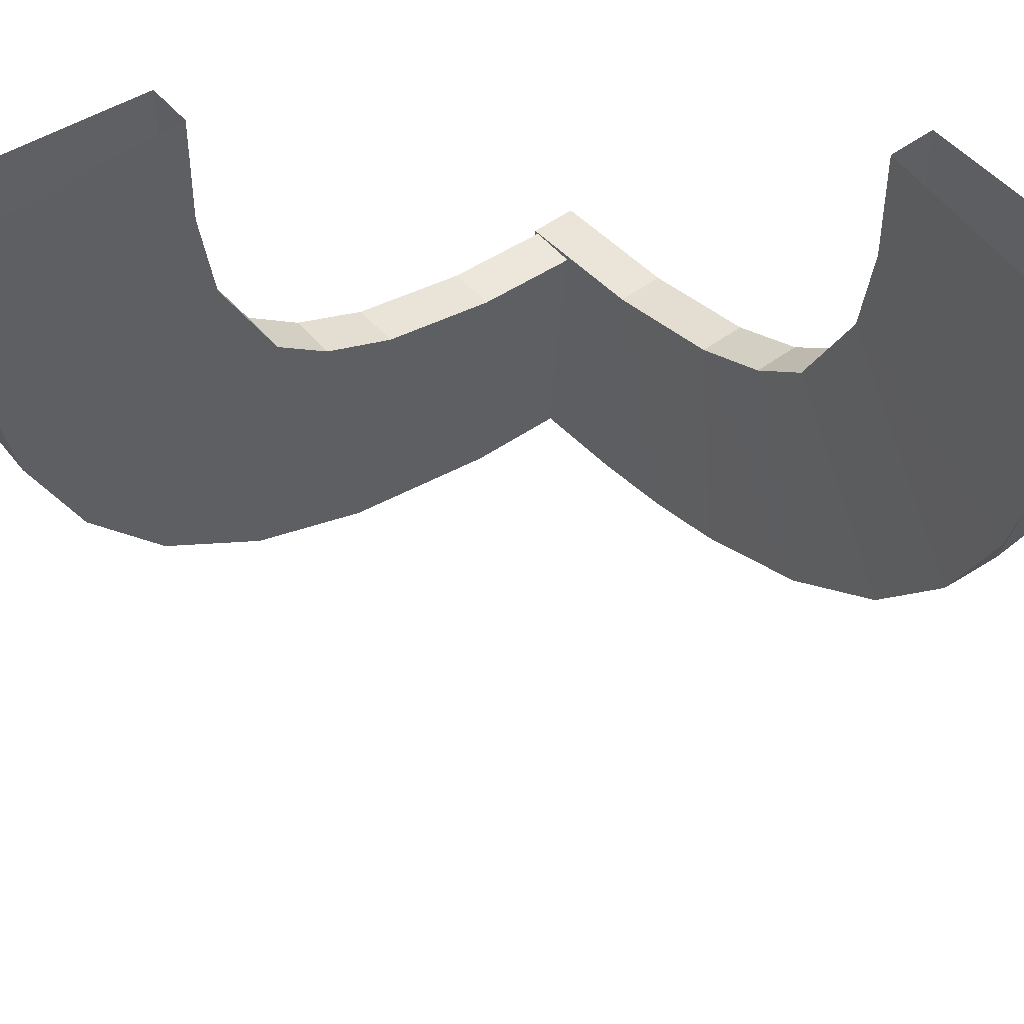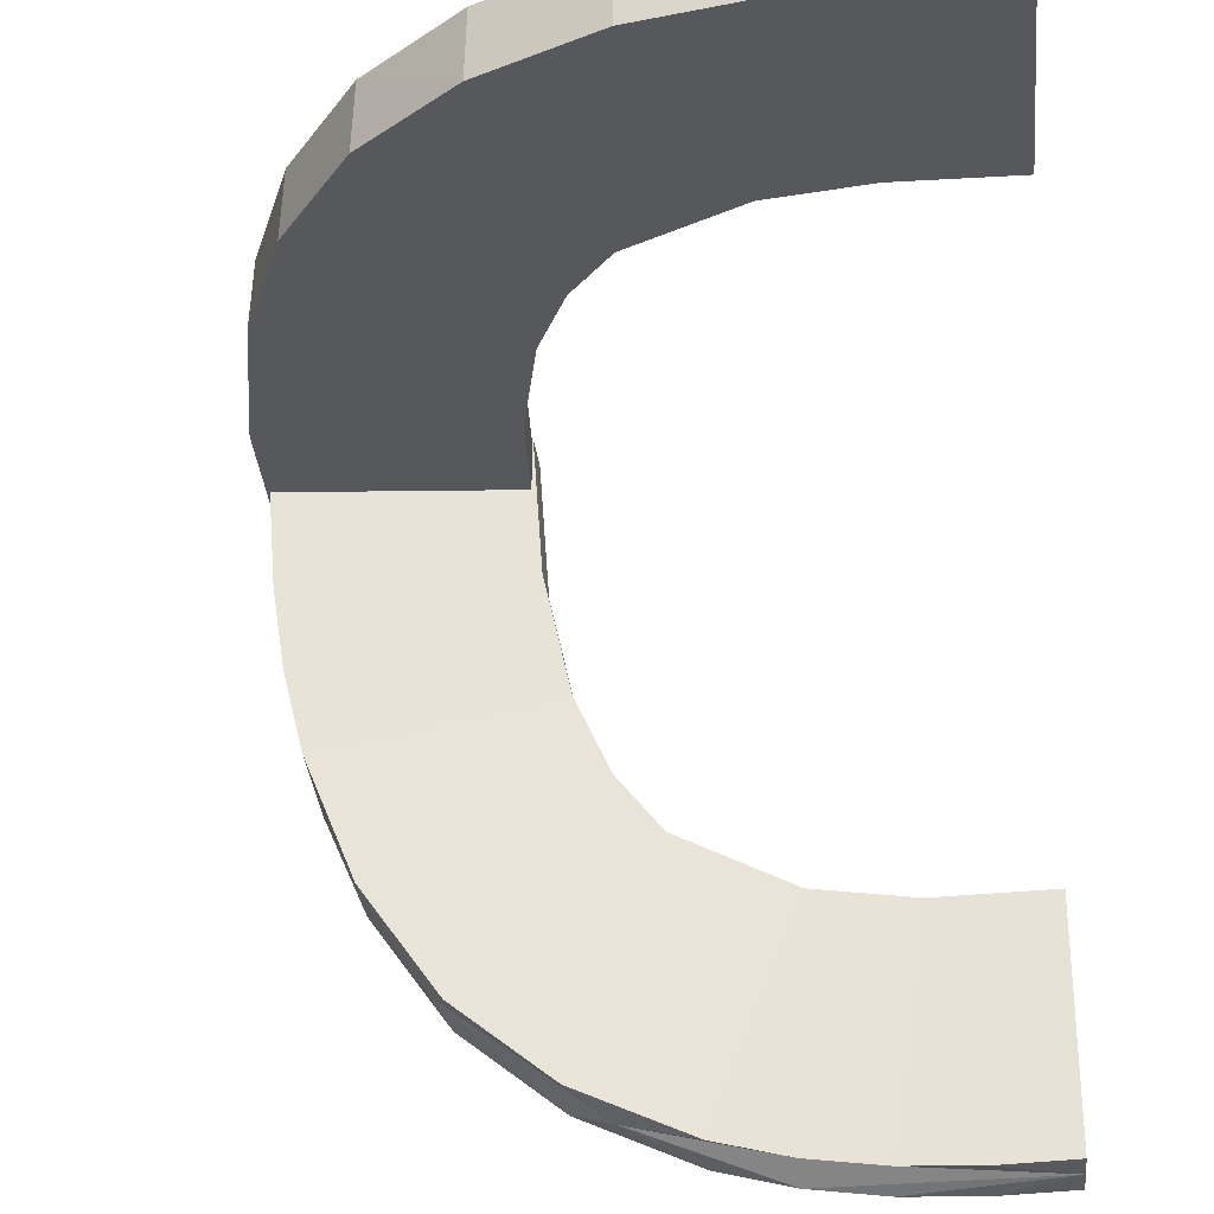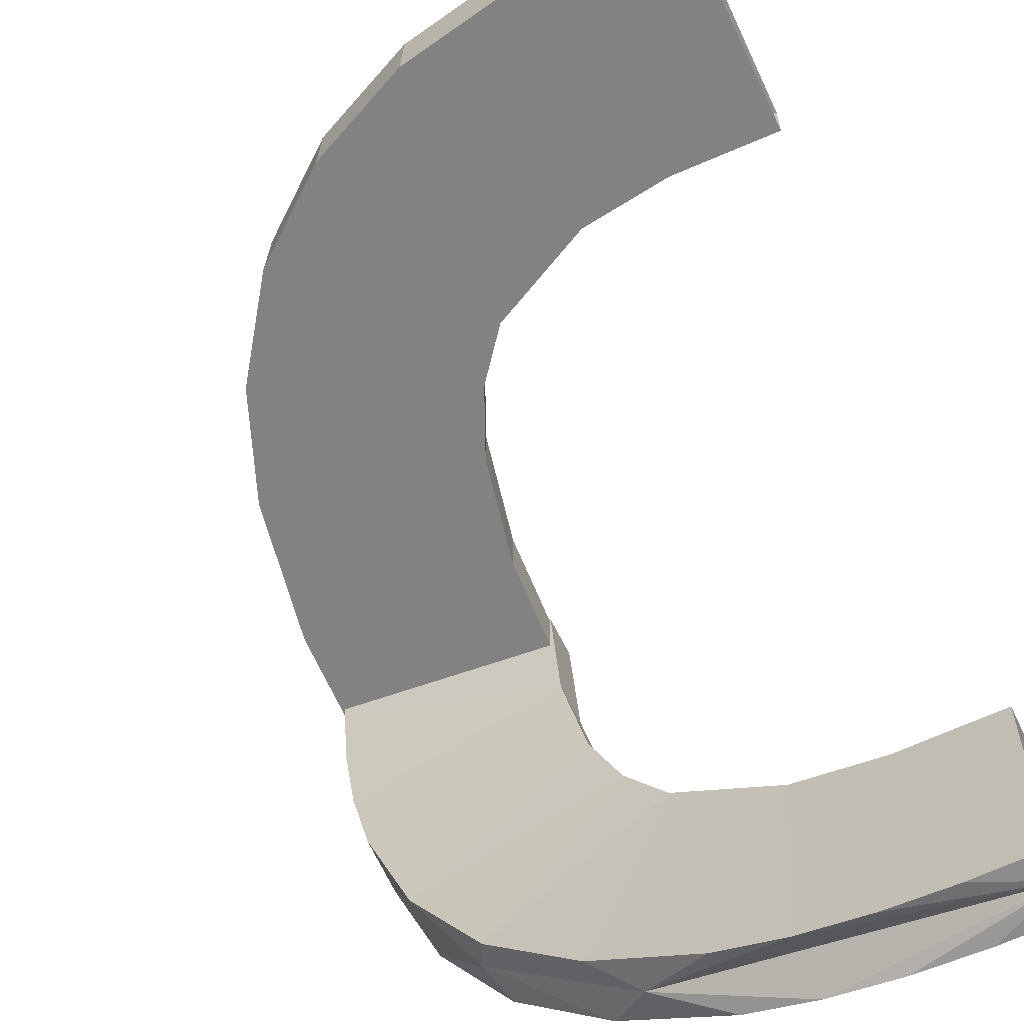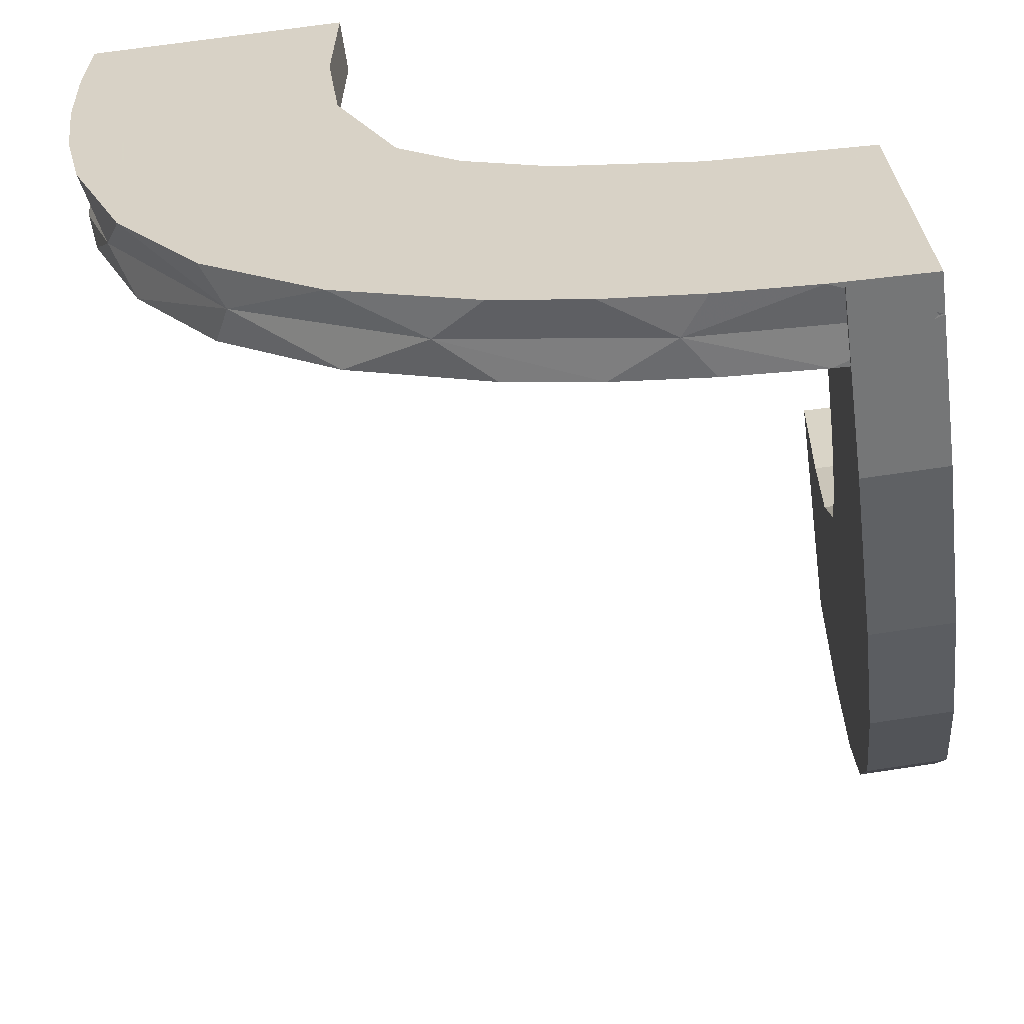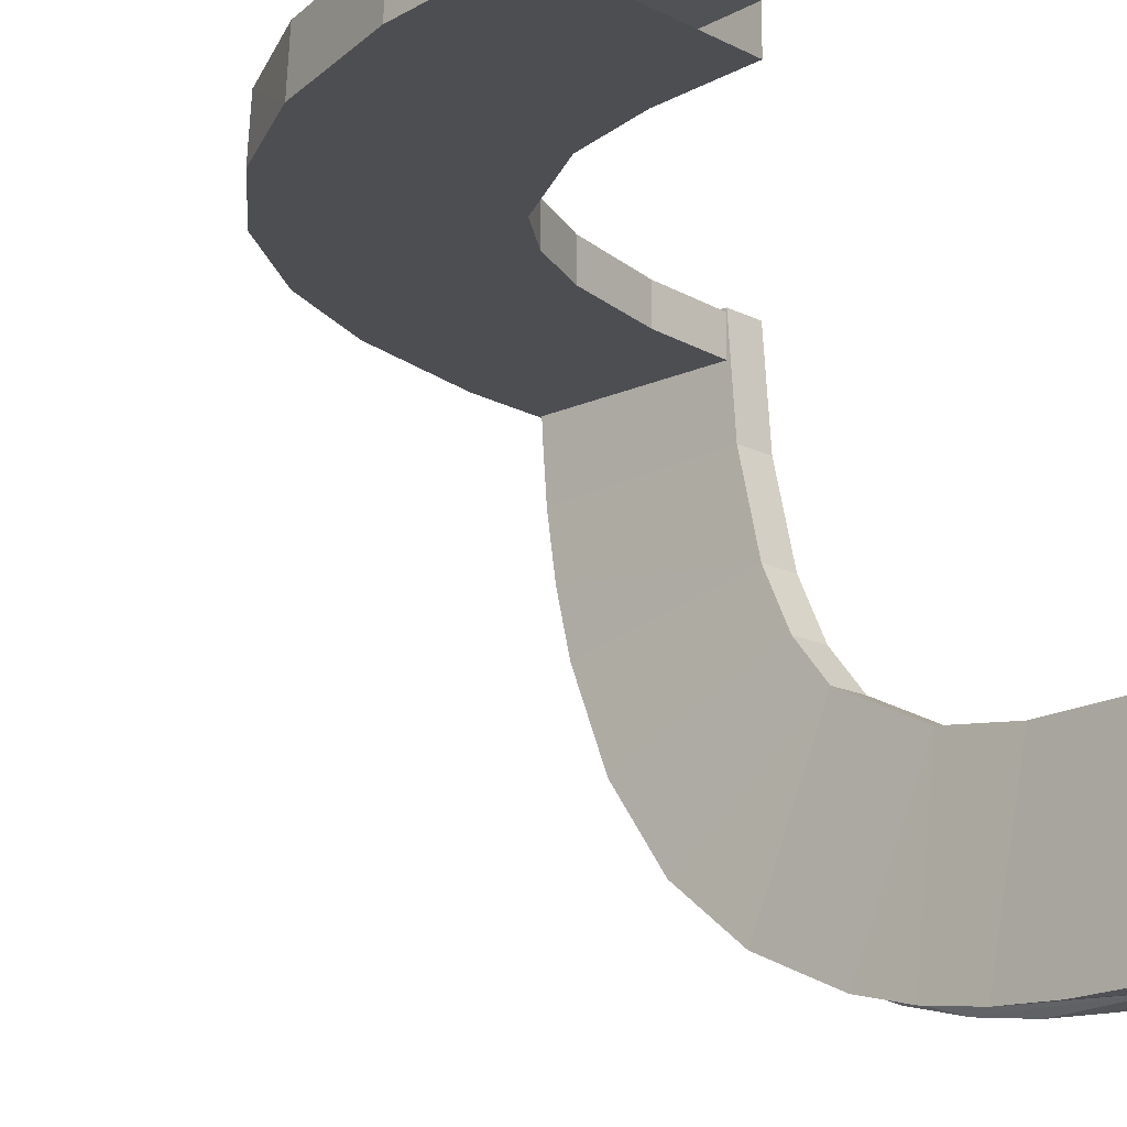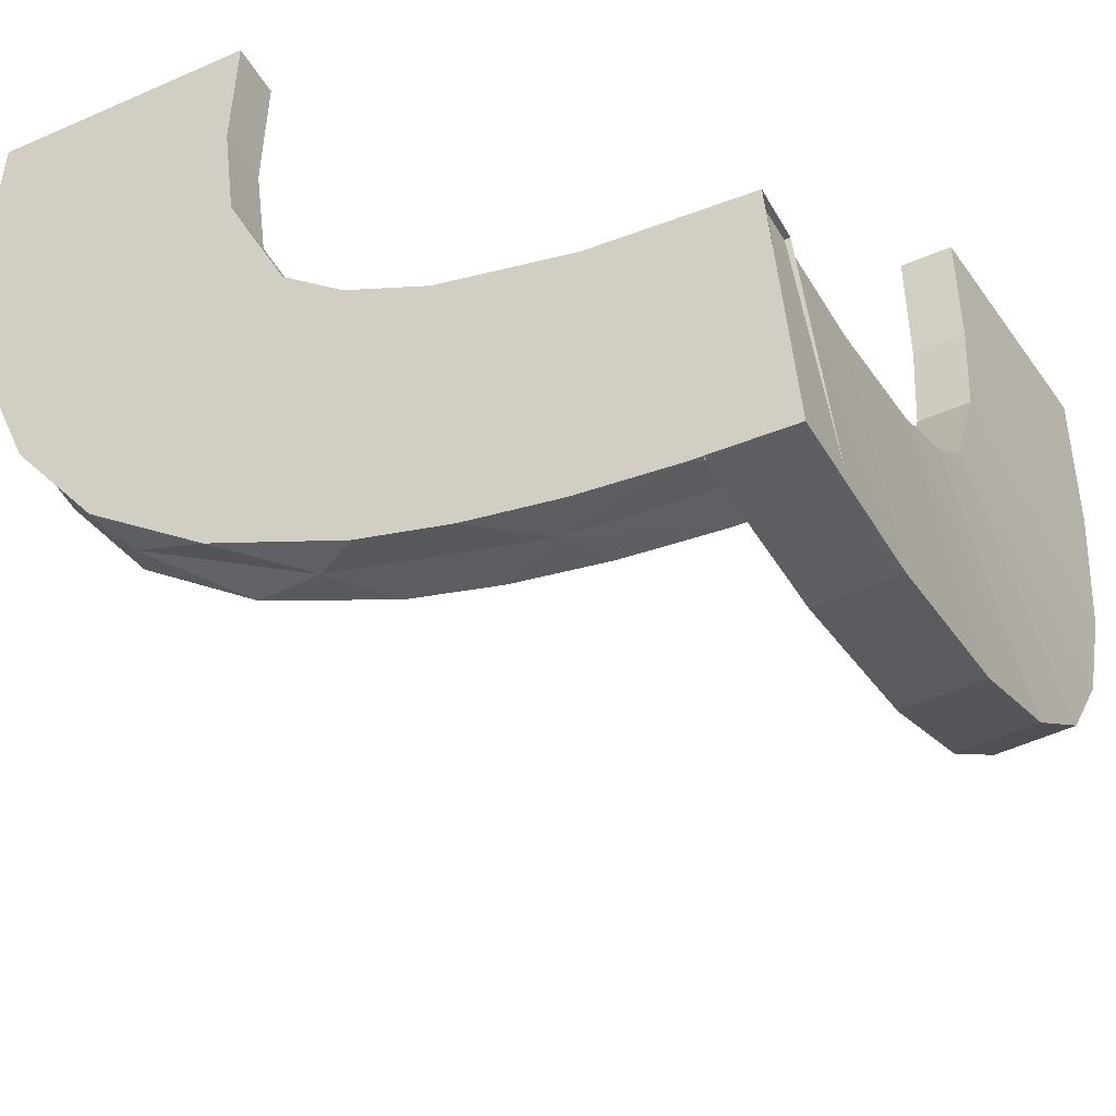
<metadata>
{"format":"obj","ext":"obj","renderer":"f3d","projection":"perspective","resolution":1024,"background":"white","views":[{"elev":51.1,"azim":-39.1,"up":"+Z"},{"elev":-28.1,"azim":-83.6,"up":"+Y"},{"elev":-60.8,"azim":-64.5,"up":"+Y"},{"elev":-59.3,"azim":97.6,"up":"+Z"},{"elev":-17.1,"azim":-43.4,"up":"+Y"},{"elev":-43.5,"azim":117.3,"up":"+Z"}]}
</metadata>
<code>
v -0.2136 -0.3572 0.02637
v -0.2136 -0.4754 0.1319
v -0.2136 -0.4264 0.0664
v -0.2136 -0.1989 0.001805
v -0.2136 -0.2792 0.006957
v -0.2136 -0.4982 0.2873
v -0.3945 -0.2284 0.1967
v -0.4664 -0.2284 0.1127
v -0.3889 -0.1988 0.04036
v -0.2689 -0.1988 0.005052
v -0.206 -0.2284 0.09974
v -0.3944 -0.208 0.1967
v -0.2645 -0.208 0.1039
v -0.206 -0.208 0.09985
v -0.3156 -0.208 0.1155
v -0.2645 -0.2284 0.1038
v -0.4978 -0.1988 0.2231
v -0.3473 -0.208 0.1301
v -0.4866 -0.1988 0.1614
v -0.4334 -0.1988 0.07245
v -0.269 -0.2284 0.003845
v -0.499 -0.2284 0.2229
v -0.3473 -0.2284 0.13
v -0.2238 -0.4482 0.2873
v -0.3998 -0.208 0.2378
v -0.4655 -0.1988 0.1134
v -0.3705 -0.208 0.1488
v -0.2192 -0.3706 0.15
v -0.2192 -0.3987 0.2873
v -0.2192 -0.2061 0.101
v -0.2192 -0.2646 0.1051
v -0.2192 -0.3157 0.1167
v -0.2192 -0.3474 0.1313
v -0.2192 -0.3999 0.239
v -0.2192 -0.3944 0.1979
v -0.3376 -0.1988 0.0191
v -0.4975 -0.1988 0.2861
v -0.3988 -0.2284 0.2861
v -0.1988 -0.3707 0.1499
v -0.1988 -0.234 0.00214
v -0.1988 -0.3945 0.1979
v -0.1988 -0.3379 0.01912
v -0.1988 -0.4988 0.2873
v -0.1988 -0.4878 0.1622
v -0.1988 -0.4342 0.07272
v -0.1988 -0.4665 0.1139
v -0.1988 -0.3895 0.04047
v -0.1988 -0.4991 0.2242
v -0.1988 -0.4 0.239
v -0.1988 -0.3038 0.01051
v -0.1988 -0.2646 0.105
v -0.1988 -0.3474 0.1312
v -0.1988 -0.4952 0.1928
v -0.1988 -0.4488 0.2873
v -0.1988 -0.1988 0.001204
v -0.1988 -0.2061 0.1009
v -0.1988 -0.3988 0.2873
v -0.1988 -0.5001 0.2558
v -0.1988 -0.2691 0.005049
v -0.1988 -0.3157 0.1166
v -0.3706 -0.2284 0.1487
v -0.4988 -0.2284 0.2861
v -0.4878 -0.2284 0.1609
v -0.4 -0.2284 0.2378
v -0.3378 -0.2284 0.01792
v -0.2284 -0.4656 0.1146
v -0.2284 -0.4867 0.1626
v -0.2284 -0.3036 0.01171
v -0.2284 -0.234 0.003346
v -0.2284 -0.4979 0.2243
v -0.2284 -0.4976 0.2873
v -0.2284 -0.3376 0.0203
v -0.2284 -0.1989 0.002407
v -0.2284 -0.494 0.1931
v -0.2284 -0.4989 0.2559
v -0.2284 -0.4335 0.07366
v -0.2284 -0.389 0.04156
v -0.2284 -0.269 0.006255
v -0.4341 -0.2284 0.07152
v -0.3157 -0.2284 0.1154
v -0.3986 -0.208 0.2861
v -0.3894 -0.2284 0.03926
v -0.1988 -0.2284 0
f 38 64 25
f 7 61 27
f 64 7 12
f 61 23 18
f 23 80 15
f 11 14 16
f 80 16 13
f 81 25 37
f 25 12 17
f 26 27 20
f 26 19 12
f 27 26 12
f 27 18 20
f 13 10 36
f 15 36 9
f 14 55 10
f 37 17 62
f 19 26 63
f 17 19 22
f 79 8 20
f 36 65 82
f 55 83 21
f 10 21 65
f 82 79 9
f 62 22 64
f 7 63 8
f 22 63 7
f 8 61 7
f 61 8 79
f 79 82 23
f 21 16 65
f 65 80 82
f 83 11 21
f 38 25 81
f 7 27 12
f 64 12 25
f 61 18 27
f 23 15 18
f 14 13 16
f 80 13 15
f 25 17 37
f 12 19 17
f 18 9 20
f 13 36 15
f 15 9 18
f 14 10 13
f 17 22 62
f 26 8 63
f 19 63 22
f 8 26 20
f 36 82 9
f 55 21 10
f 10 65 36
f 79 20 9
f 62 64 38
f 22 7 64
f 79 23 61
f 16 80 65
f 80 23 82
f 11 16 21
f 57 49 34
f 41 39 28
f 49 41 35
f 33 28 39
f 52 60 32
f 56 30 51
f 51 31 60
f 34 24 29
f 24 34 70
f 71 24 75
f 34 35 74
f 24 70 75
f 34 74 70
f 35 66 67
f 66 28 76
f 28 66 35
f 28 33 76
f 68 32 31
f 69 31 30
f 32 72 77
f 32 68 72
f 31 69 78
f 30 73 69
f 78 68 31
f 6 71 75
f 74 6 70
f 75 70 6
f 2 6 74
f 66 2 67
f 67 2 74
f 3 2 66
f 58 43 6
f 53 48 6
f 58 6 48
f 46 44 2
f 53 2 44
f 45 46 3
f 2 53 6
f 1 77 72
f 3 1 47
f 1 3 77
f 1 72 68
f 5 1 68
f 69 5 78
f 78 5 68
f 73 4 69
f 47 1 42
f 1 5 50
f 50 5 59
f 59 5 40
f 4 40 5
f 4 55 40
f 4 5 69
f 54 43 58
f 49 48 53
f 41 53 44
f 54 58 48
f 57 54 49
f 49 54 48
f 39 41 46
f 53 41 49
f 44 46 41
f 42 60 47
f 51 50 59
f 51 59 40
f 60 42 50
f 52 39 45
f 51 40 56
f 50 51 60
f 56 40 55
f 57 34 29
f 41 28 35
f 49 35 34
f 33 39 52
f 52 32 33
f 30 31 51
f 31 32 60
f 35 67 74
f 33 77 76
f 32 77 33
f 3 66 76
f 46 2 3
f 3 47 45
f 3 76 77
f 1 50 42
f 39 46 45
f 60 52 47
f 52 45 47

</code>
